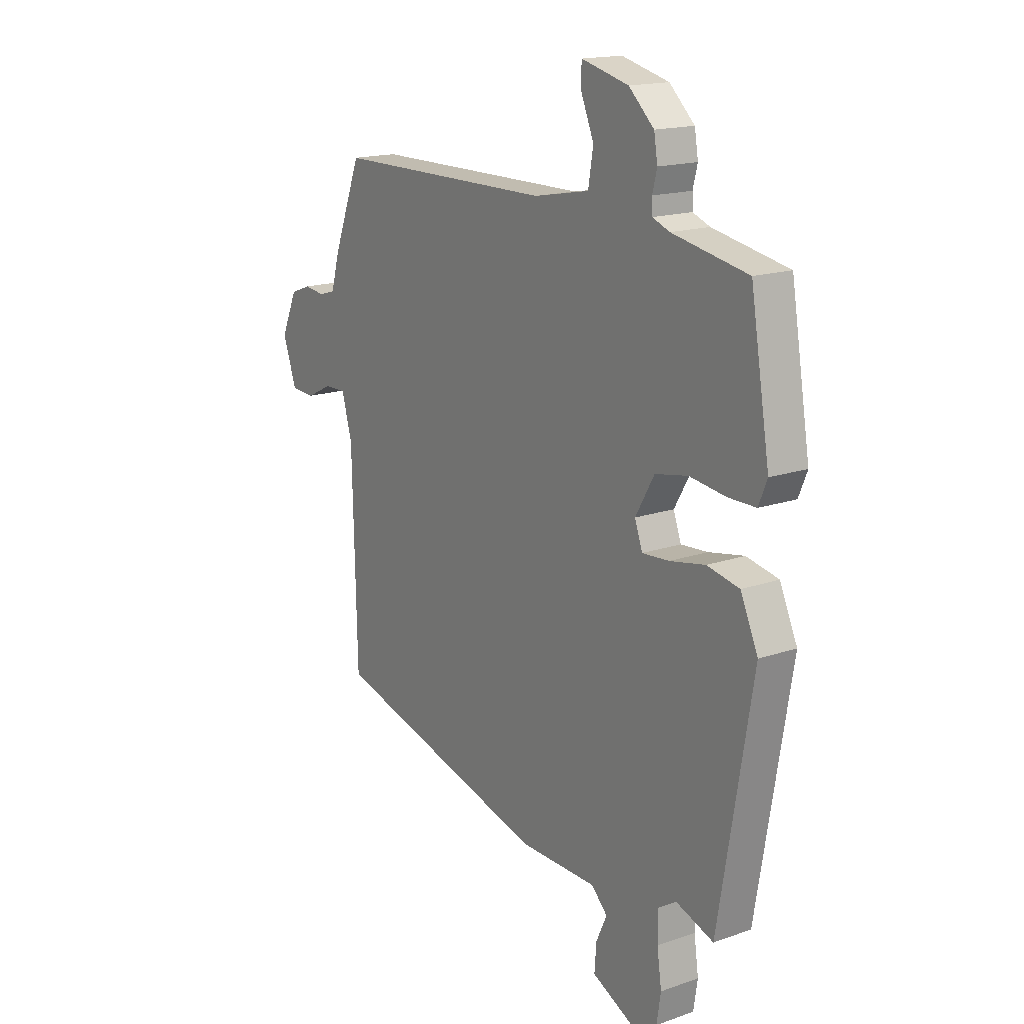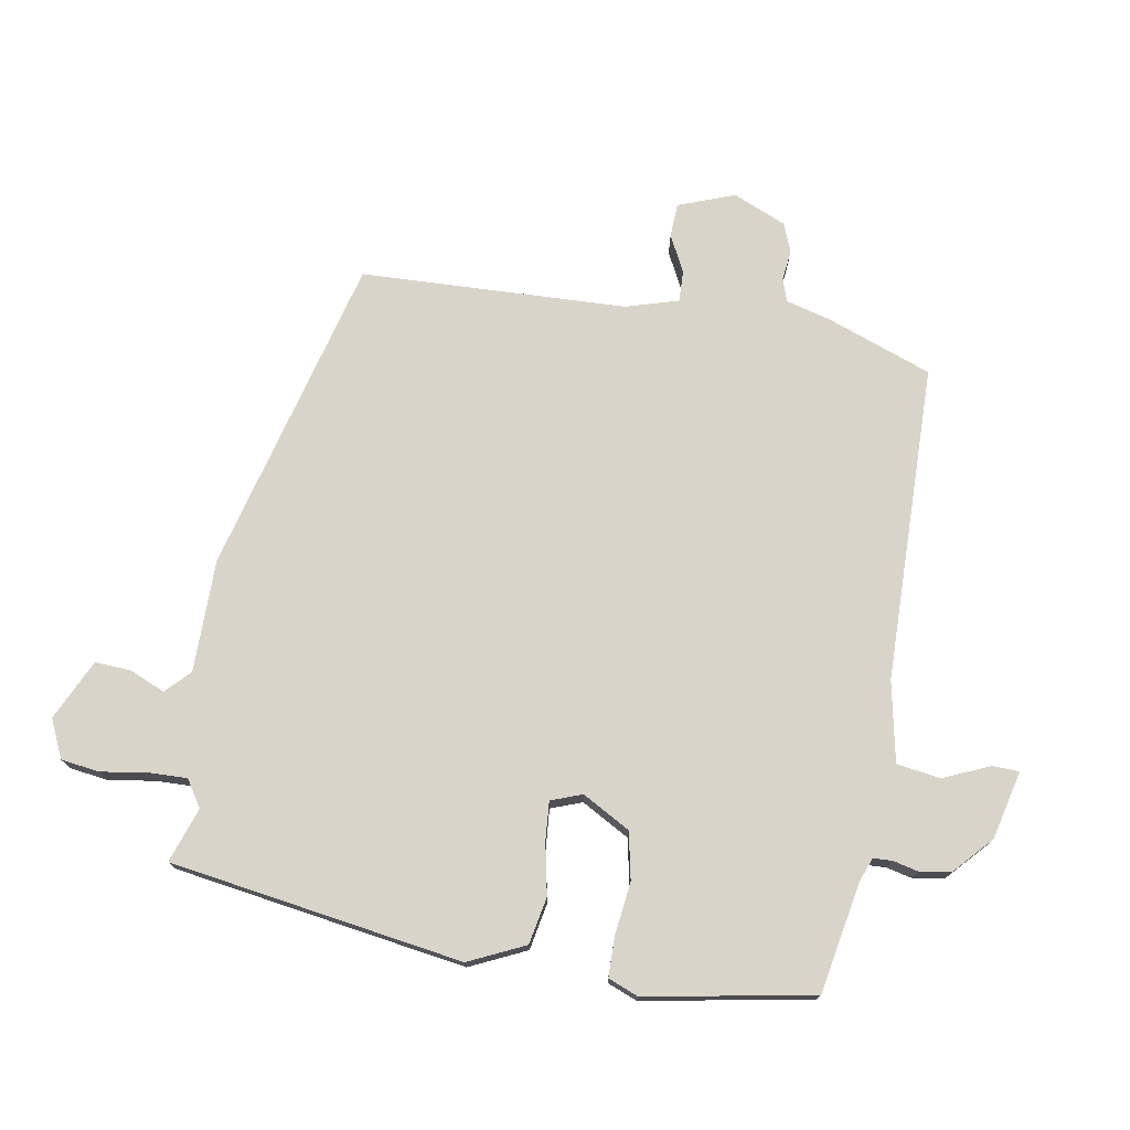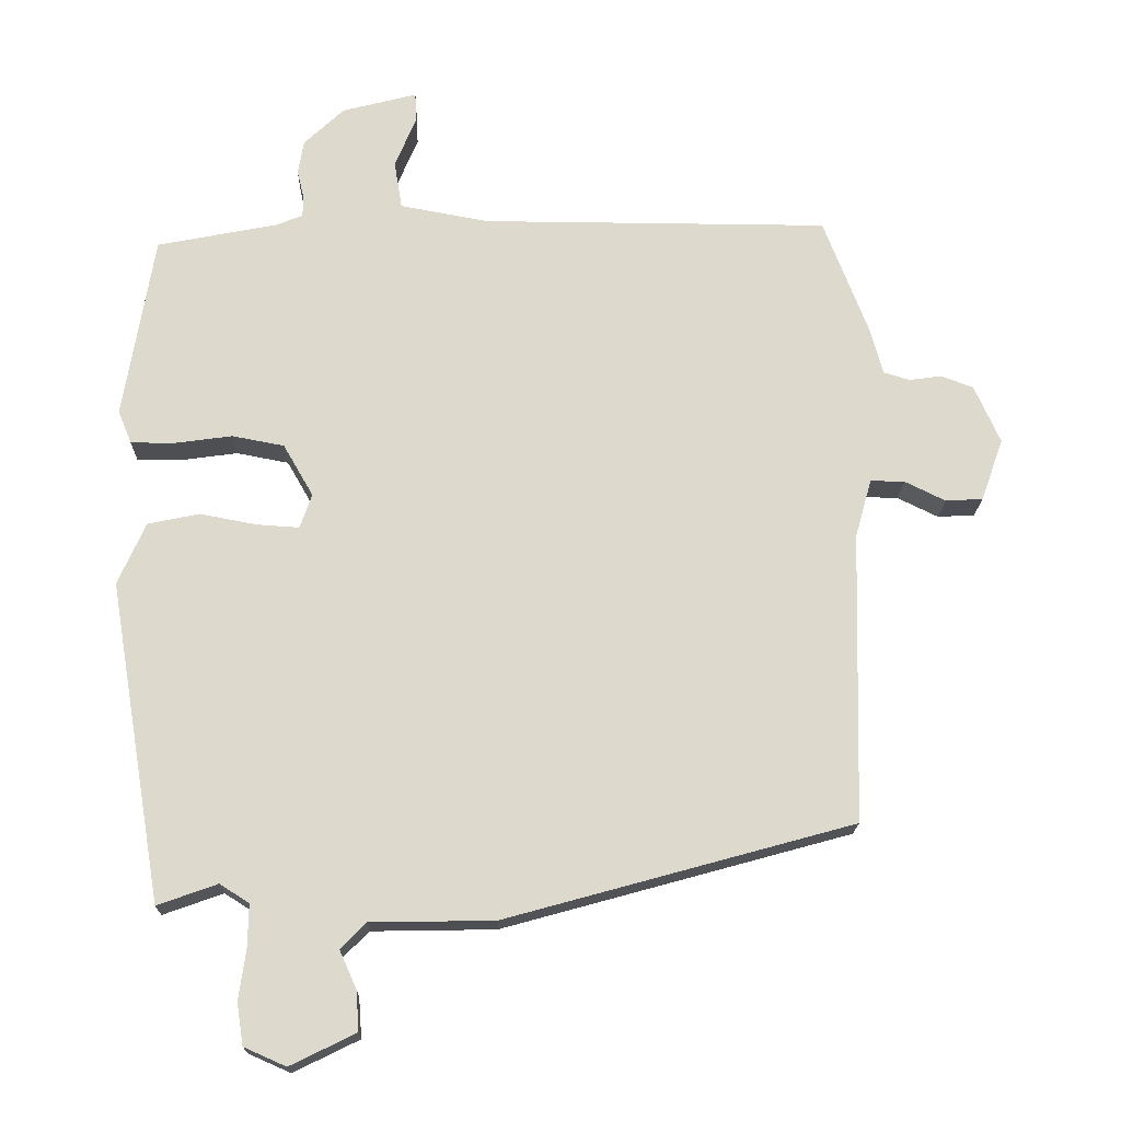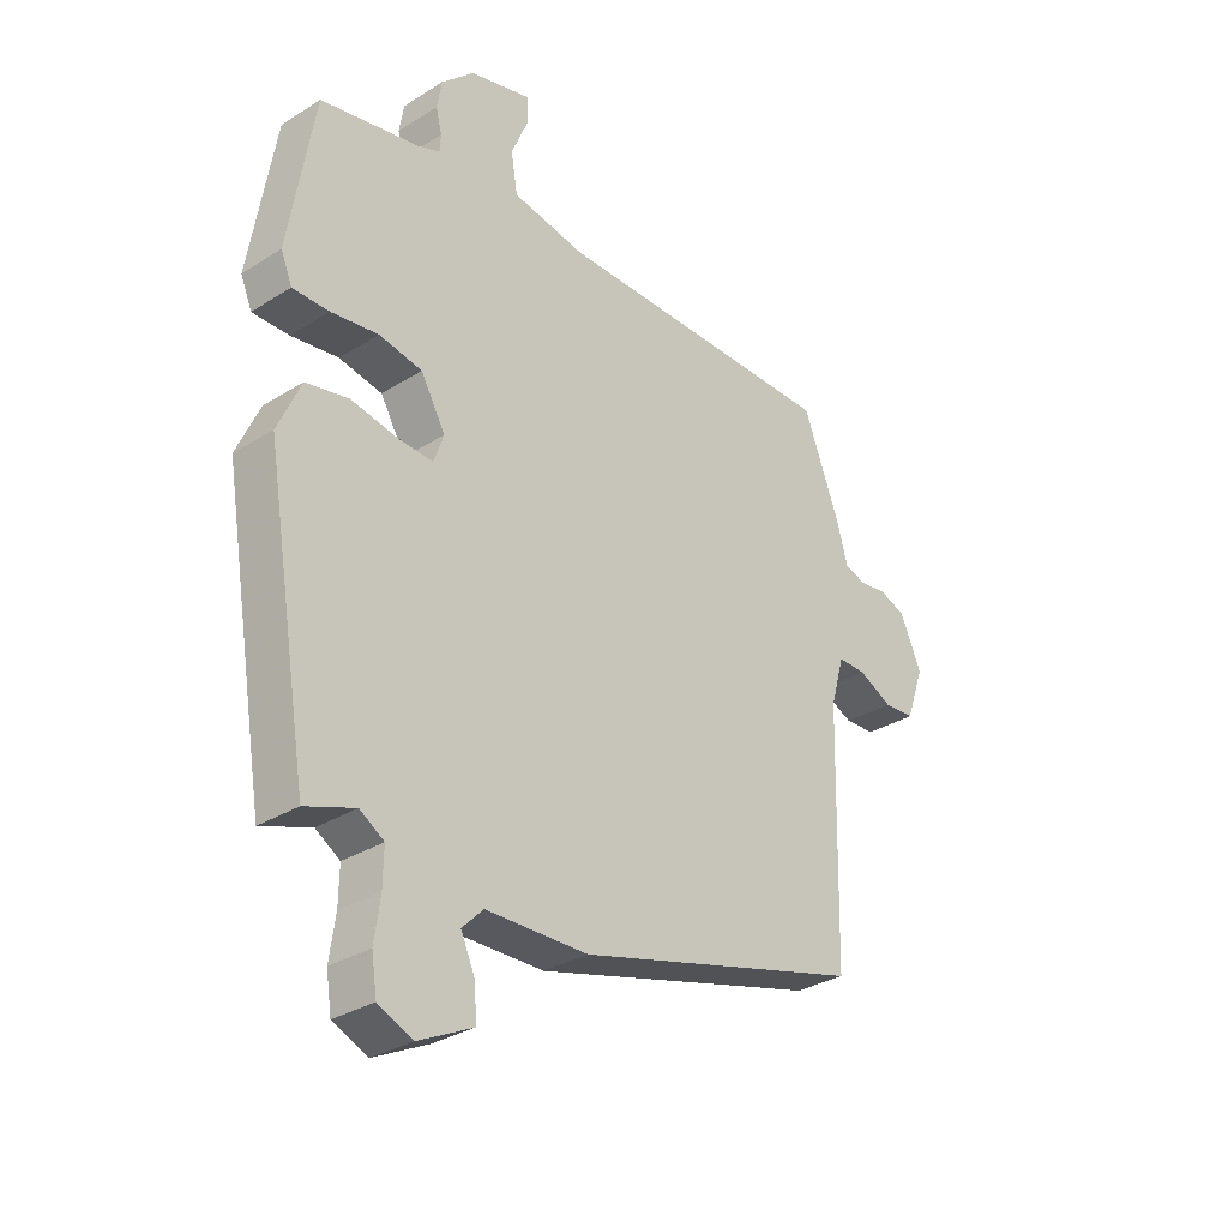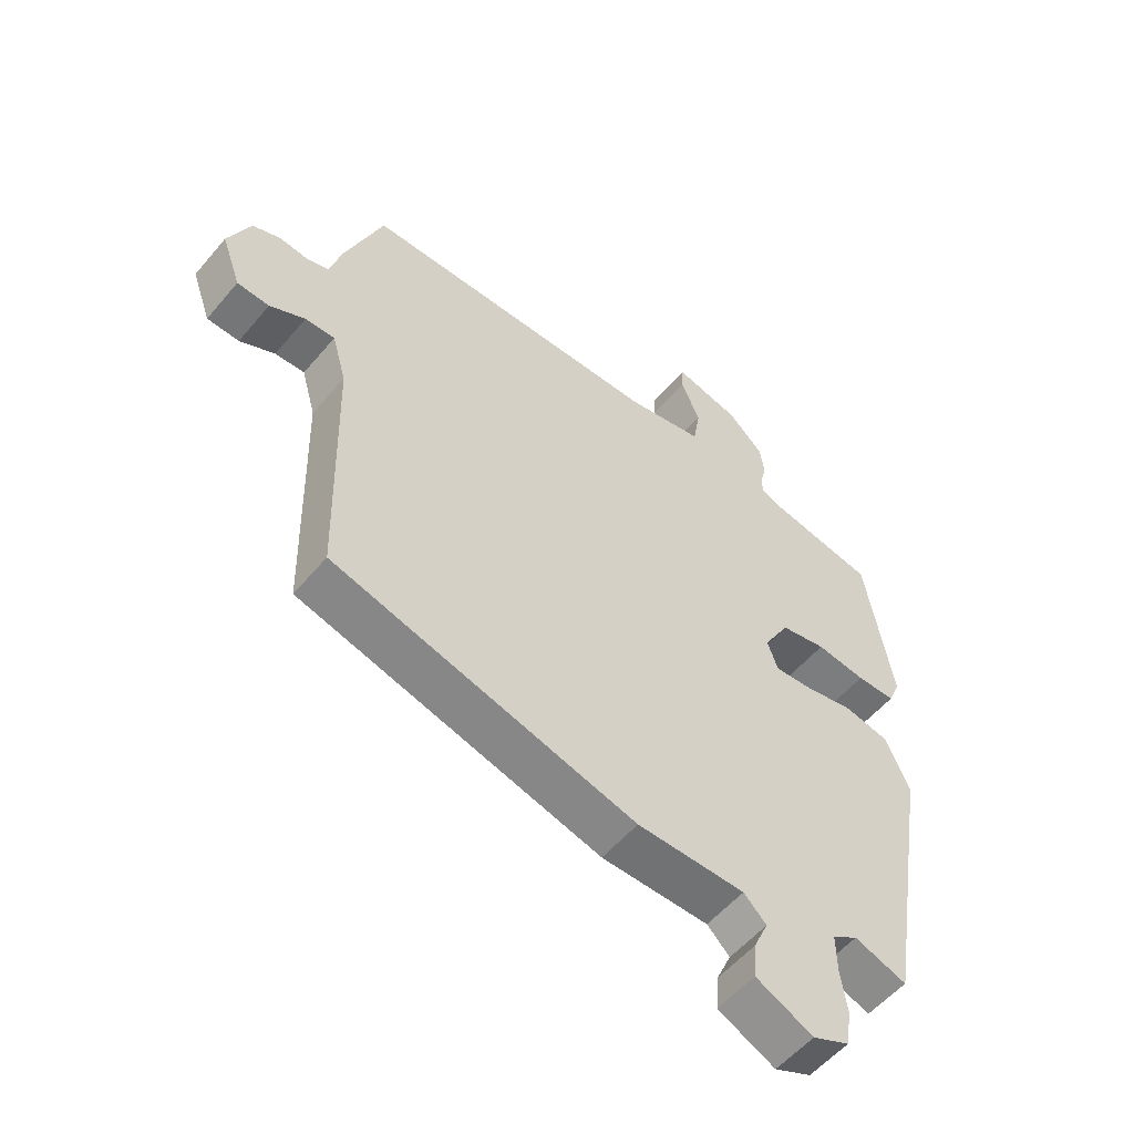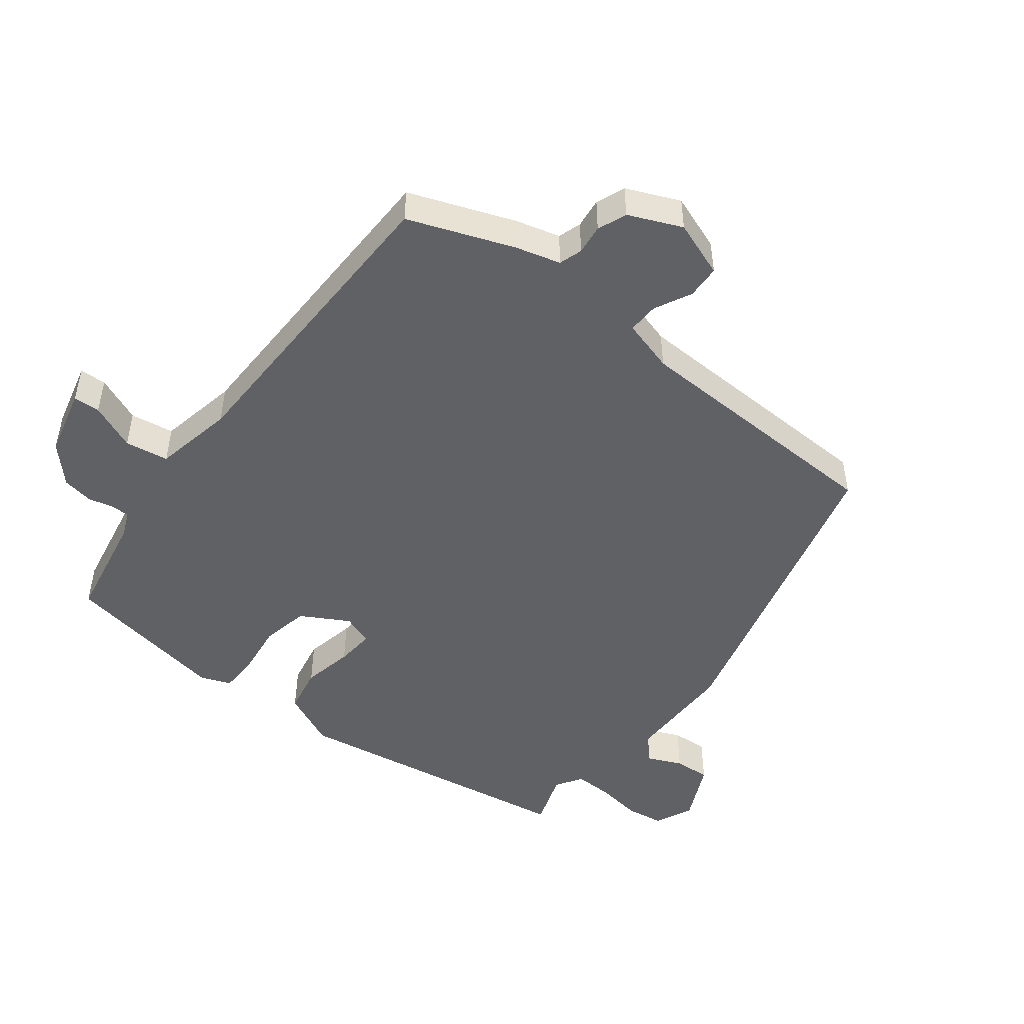
<metadata>
{"format":"obj","ext":"obj","renderer":"f3d","projection":"perspective","resolution":1024,"background":"white","views":[{"elev":16.6,"azim":-125.4,"up":"+Z"},{"elev":74.8,"azim":-81.0,"up":"+Y"},{"elev":-17.8,"azim":-1.2,"up":"+Z"},{"elev":-31.2,"azim":-48.2,"up":"+Z"},{"elev":-54.9,"azim":140.8,"up":"+Z"},{"elev":-48.2,"azim":51.6,"up":"+Y"}]}
</metadata>
<code>
v -0.465 0.07 -0.496
v -0.54 0.07 -0.048
v -0.501 0.07 0.039
v -0.429 0.07 0.054
v -0.35 0.07 0.039
v -0.29 0.07 0.035
v -0.273 0.07 0.083
v -0.315 0.07 0.156
v -0.388 0.07 0.17
v -0.468 0.07 0.159
v -0.53 0.07 0.159
v -0.549 0.07 0.205
v -0.506 0.07 0.463
v -0.338 0.07 0.496
v -0.3 0.07 0.511
v -0.299 0.07 0.54
v -0.309 0.07 0.58
v -0.301 0.07 0.628
v -0.245 0.07 0.681
v -0.14 0.07 0.708
v -0.138 0.07 0.667
v -0.168 0.07 0.595
v -0.157 0.07 0.528
v -0.033 0.07 0.505
v 0.454 0.07 0.503
v 0.516 0.07 0.342
v 0.535 0.07 0.274
v 0.571 0.07 0.263
v 0.617 0.07 0.269
v 0.662 0.07 0.252
v 0.698 0.07 0.171
v 0.667 0.07 0.084
v 0.615 0.07 0.081
v 0.558 0.07 0.109
v 0.51 0.07 0.11
v 0.487 0.07 0.028
v 0.477 0.07 -0.38
v -0.01 0.07 -0.514
v -0.183 0.07 -0.517
v -0.219 0.07 -0.553
v -0.195 0.07 -0.606
v -0.191 0.07 -0.662
v -0.283 0.07 -0.707
v -0.342 0.07 -0.681
v -0.351 0.07 -0.622
v -0.341 0.07 -0.552
v -0.34 0.07 -0.492
v -0.381 0.07 -0.466
v -0.465 0 -0.496
v -0.54 0 -0.048
v -0.501 0 0.039
v -0.429 0 0.054
v -0.35 0 0.039
v -0.29 0 0.035
v -0.273 0 0.083
v -0.315 0 0.156
v -0.388 0 0.17
v -0.468 0 0.159
v -0.53 0 0.159
v -0.549 0 0.205
v -0.506 0 0.463
v -0.338 0 0.496
v -0.3 0 0.511
v -0.299 0 0.54
v -0.309 0 0.58
v -0.301 0 0.628
v -0.245 0 0.681
v -0.14 0 0.708
v -0.138 0 0.667
v -0.168 0 0.595
v -0.157 0 0.528
v -0.033 0 0.505
v 0.454 0 0.503
v 0.516 0 0.342
v 0.535 0 0.274
v 0.571 0 0.263
v 0.617 0 0.269
v 0.662 0 0.252
v 0.698 0 0.171
v 0.667 0 0.084
v 0.615 0 0.081
v 0.558 0 0.109
v 0.51 0 0.11
v 0.487 0 0.028
v 0.477 0 -0.38
v -0.01 0 -0.514
v -0.183 0 -0.517
v -0.219 0 -0.553
v -0.195 0 -0.606
v -0.191 0 -0.662
v -0.283 0 -0.707
v -0.342 0 -0.681
v -0.351 0 -0.622
v -0.341 0 -0.552
v -0.34 0 -0.492
v -0.381 0 -0.466
f 43 44 45 46
f 43 46 47
f 40 41 42 43
f 40 43 47
f 39 40 47 48
f 36 37 38 39
f 35 36 39 48
f 31 32 33 34
f 31 34 35
f 28 29 30 31
f 27 28 31 35
f 24 25 26 27
f 23 24 27 35
f 19 20 21 22
f 19 22 23
f 16 17 18 19
f 15 16 19 23
f 14 15 23 35
f 9 10 11 12
f 8 9 12 13
f 2 3 4 5
f 2 5 6
f 1 2 6
f 48 1 6 7
f 8 13 14 35
f 7 8 35
f 7 35 48
f 94 93 92 91
f 95 94 91
f 91 90 89 88
f 95 91 88
f 96 95 88 87
f 87 86 85 84
f 96 87 84 83
f 82 81 80 79
f 83 82 79
f 79 78 77 76
f 83 79 76 75
f 75 74 73 72
f 83 75 72 71
f 70 69 68 67
f 71 70 67
f 67 66 65 64
f 71 67 64 63
f 83 71 63 62
f 60 59 58 57
f 61 60 57 56
f 53 52 51 50
f 54 53 50
f 54 50 49
f 55 54 49 96
f 83 62 61 56
f 83 56 55
f 96 83 55
f 1 49 50 2
f 2 50 51 3
f 3 51 52 4
f 4 52 53 5
f 5 53 54 6
f 6 54 55 7
f 7 55 56 8
f 8 56 57 9
f 9 57 58 10
f 10 58 59 11
f 11 59 60 12
f 12 60 61 13
f 13 61 62 14
f 14 62 63 15
f 15 63 64 16
f 16 64 65 17
f 17 65 66 18
f 18 66 67 19
f 19 67 68 20
f 20 68 69 21
f 21 69 70 22
f 22 70 71 23
f 23 71 72 24
f 24 72 73 25
f 25 73 74 26
f 26 74 75 27
f 27 75 76 28
f 28 76 77 29
f 29 77 78 30
f 30 78 79 31
f 31 79 80 32
f 32 80 81 33
f 33 81 82 34
f 34 82 83 35
f 35 83 84 36
f 36 84 85 37
f 37 85 86 38
f 38 86 87 39
f 39 87 88 40
f 40 88 89 41
f 41 89 90 42
f 42 90 91 43
f 43 91 92 44
f 44 92 93 45
f 45 93 94 46
f 46 94 95 47
f 47 95 96 48
f 48 96 49 1

</code>
